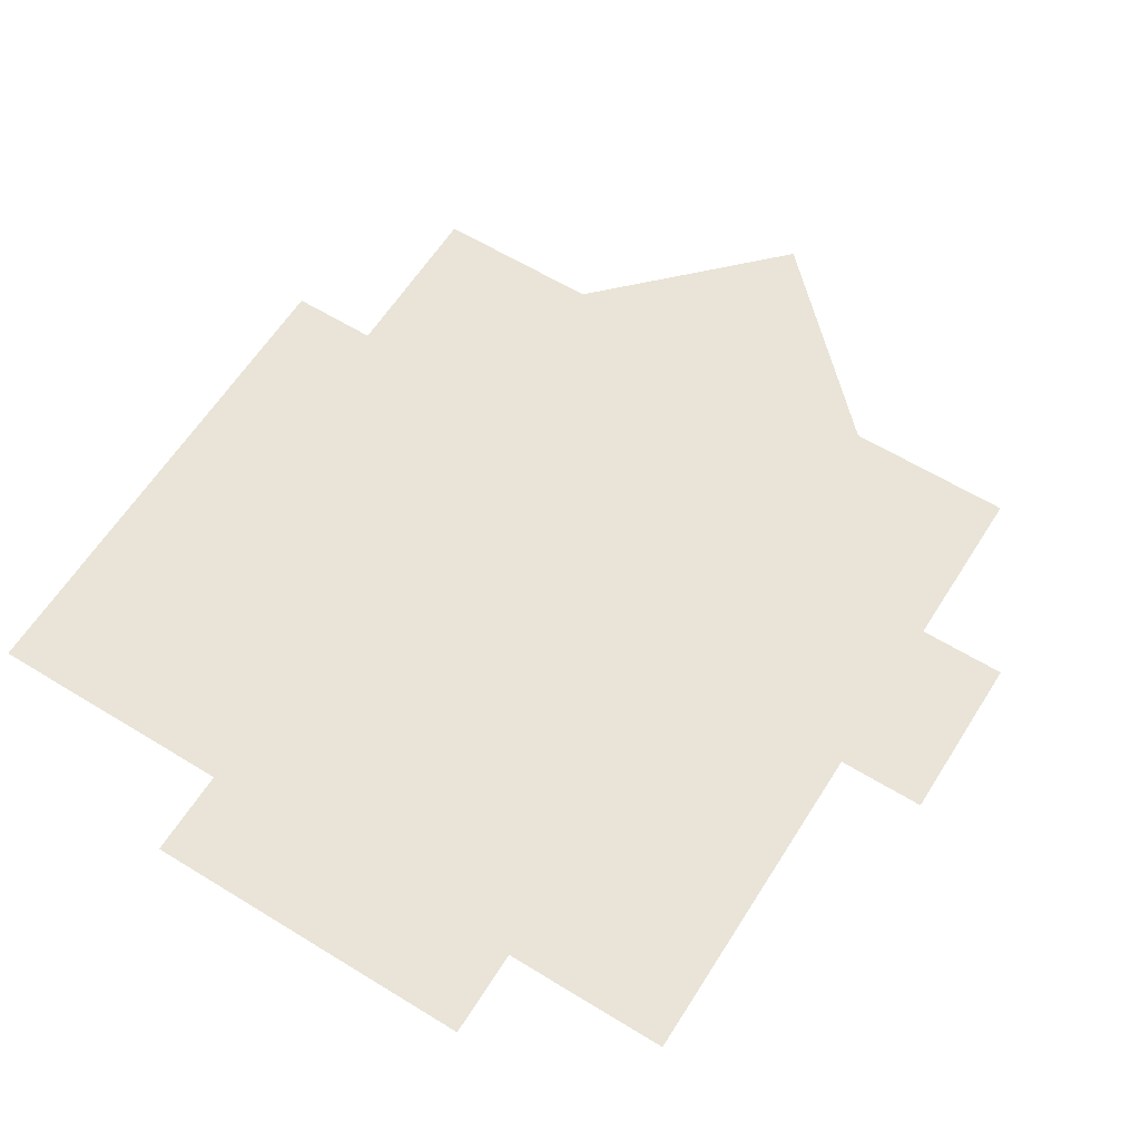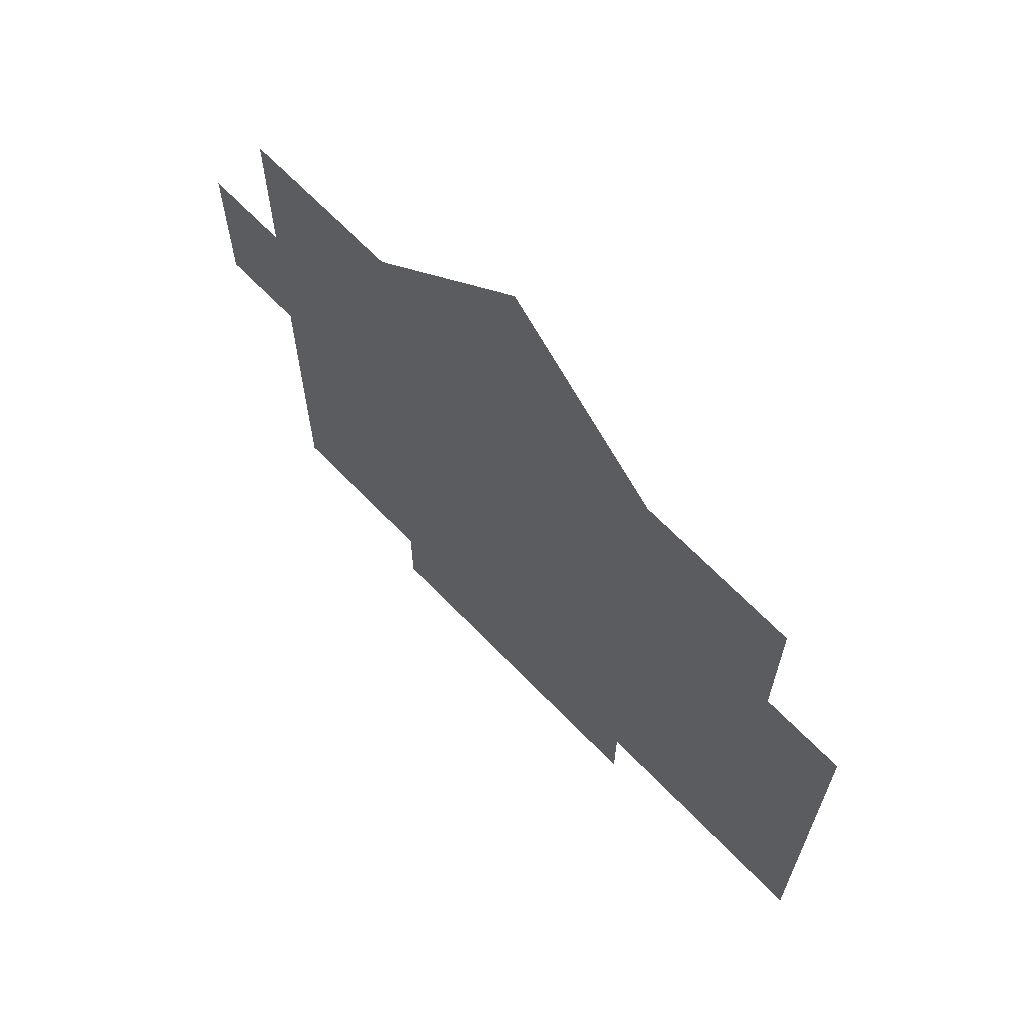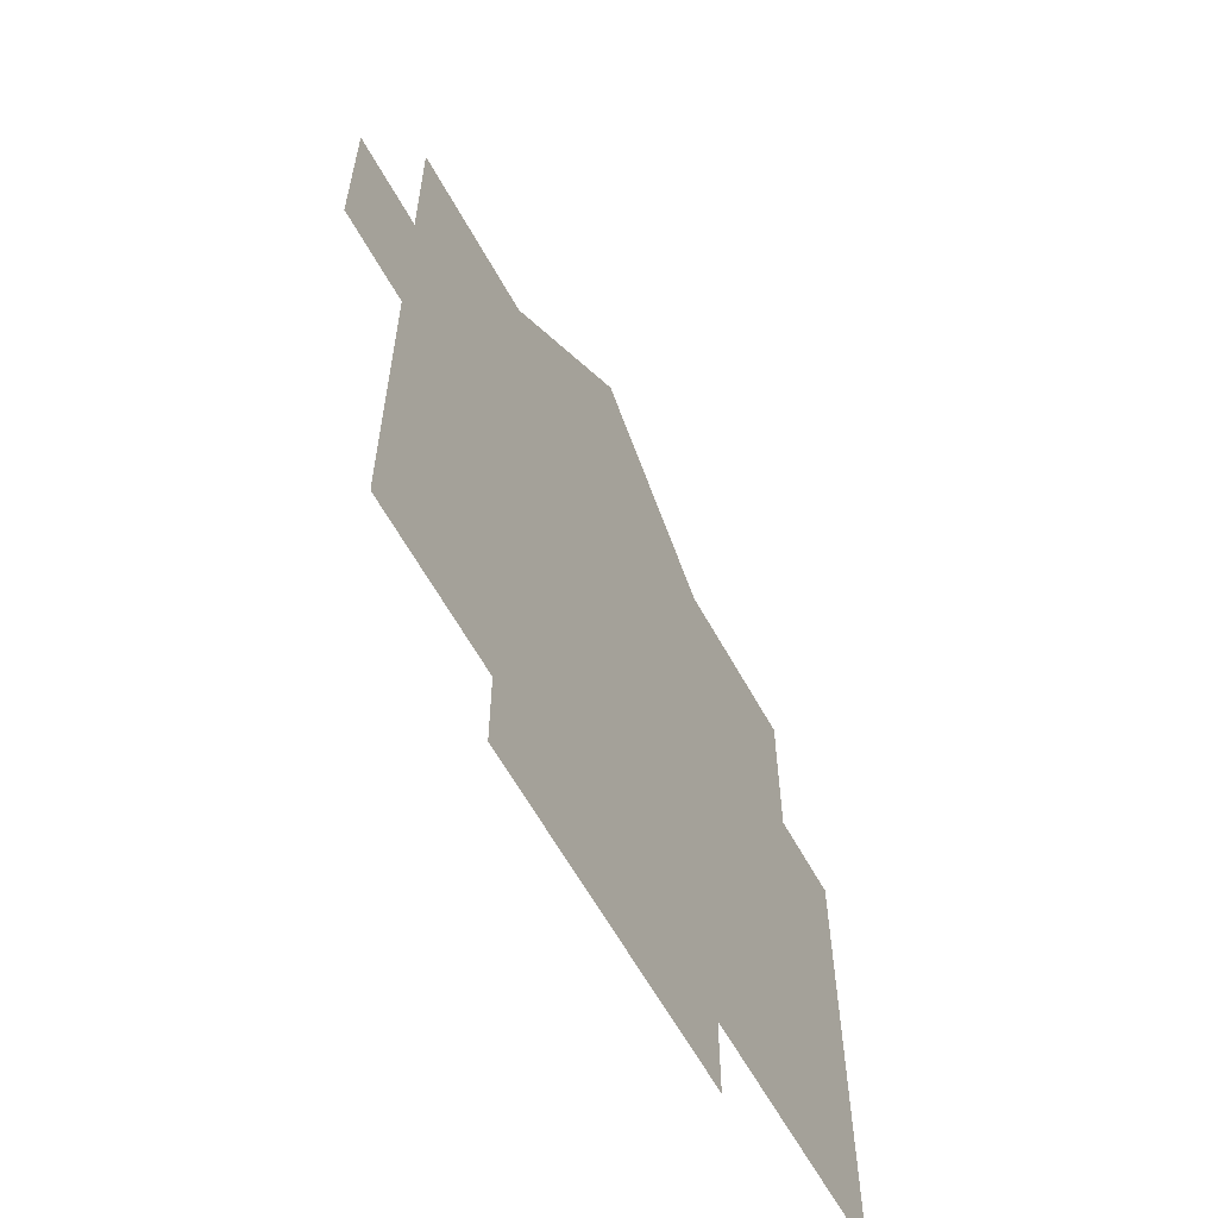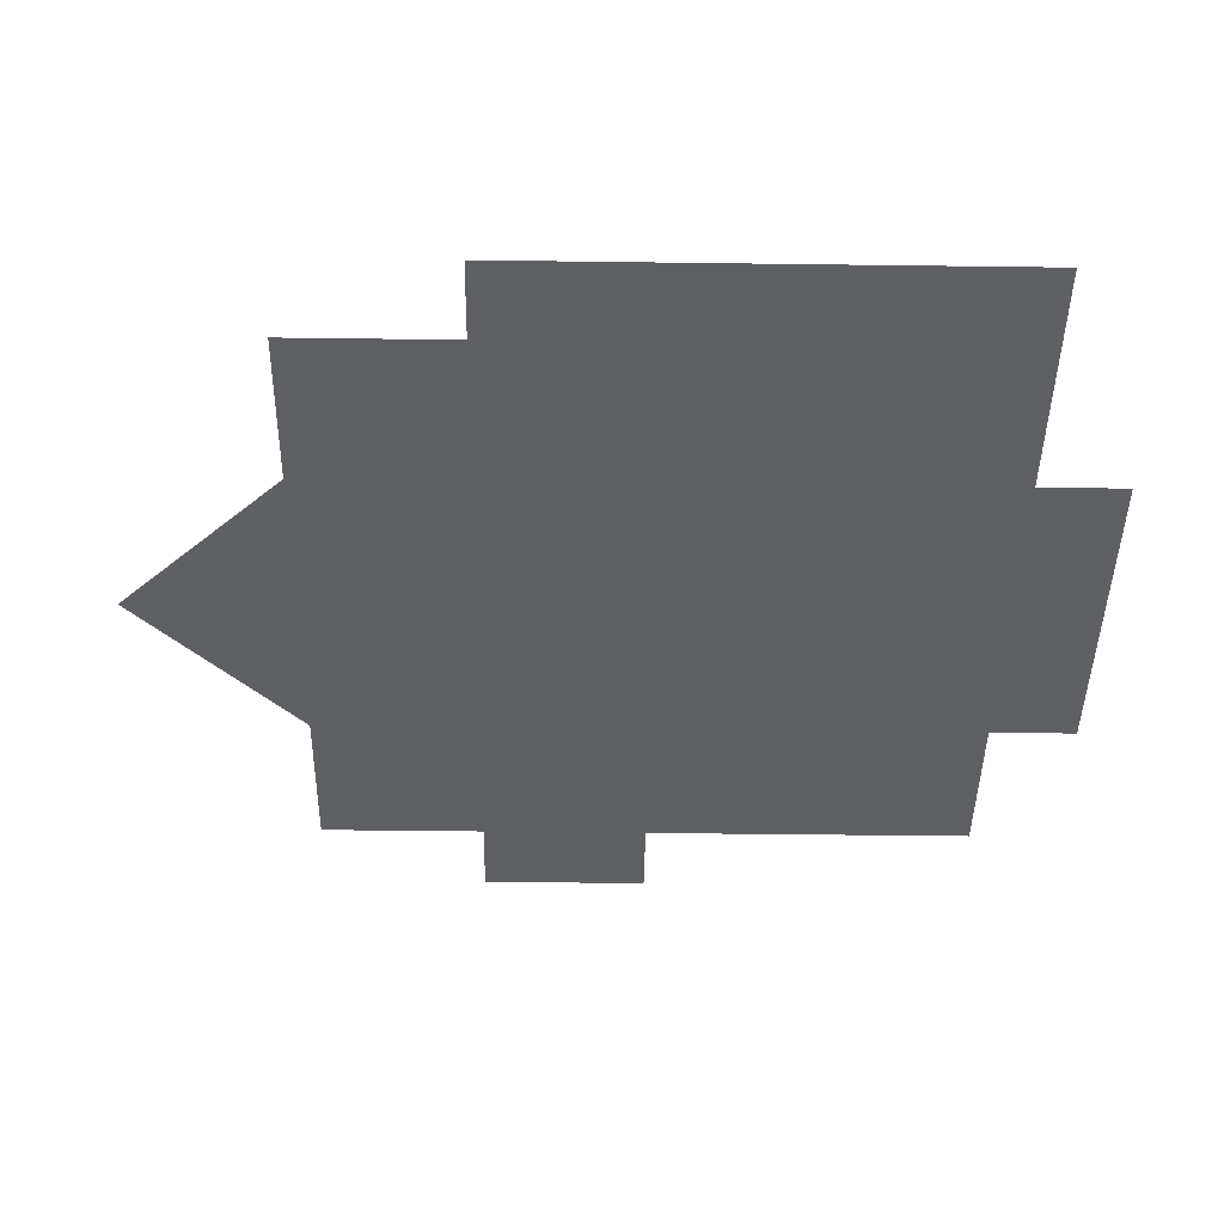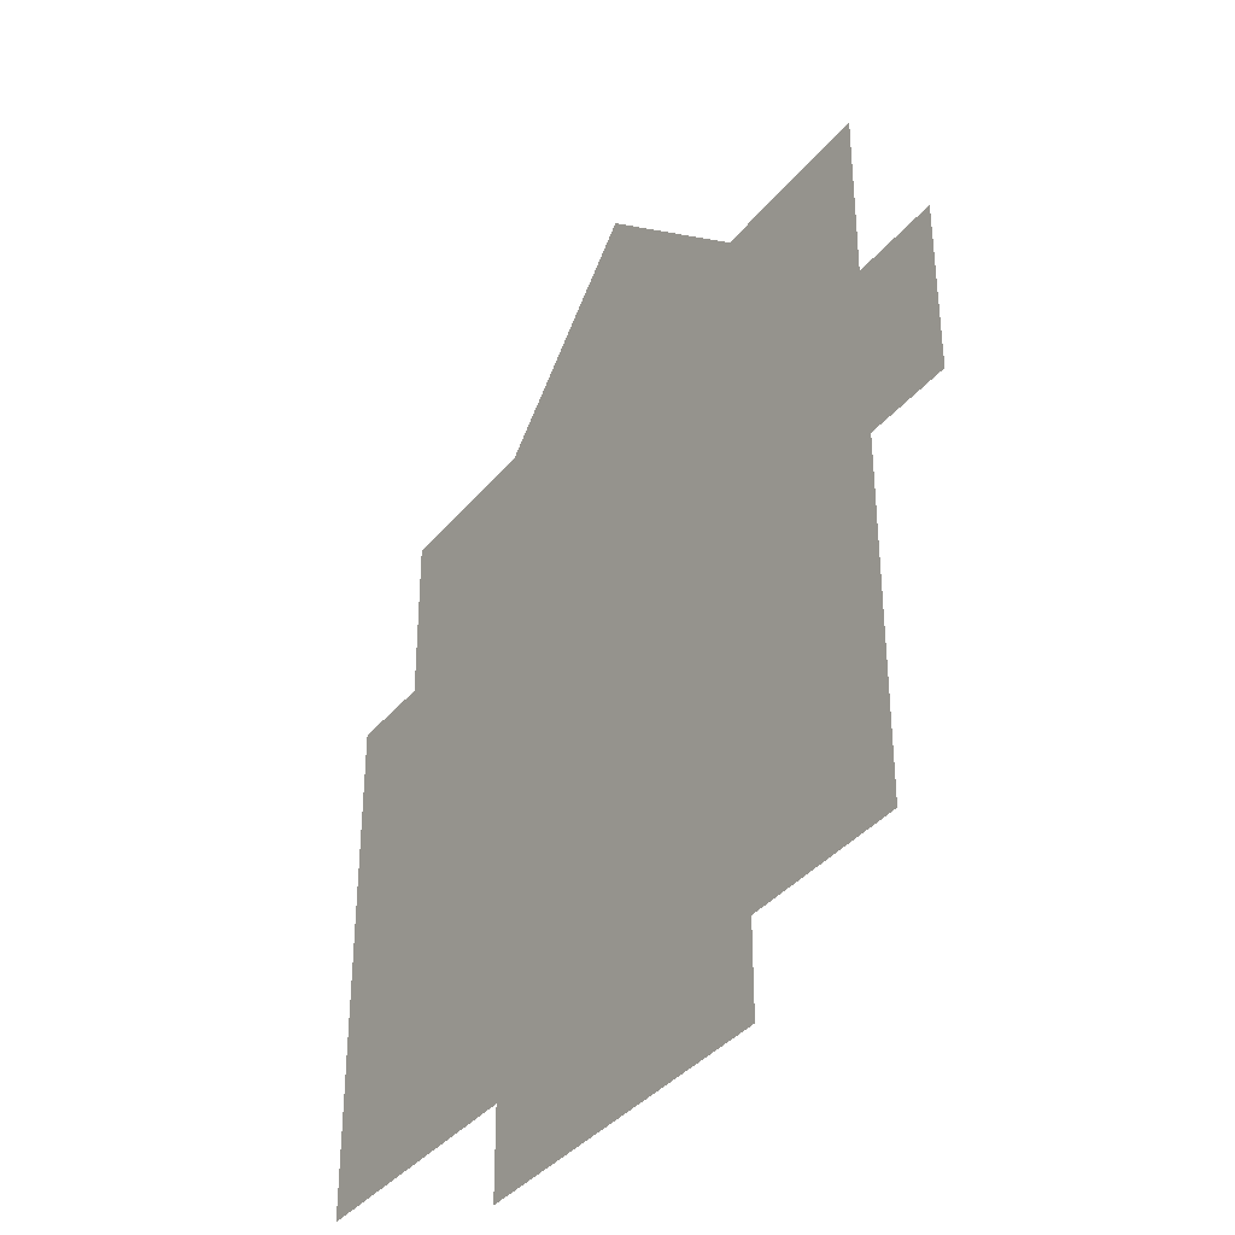
<metadata>
{"format":"obj","ext":"obj","renderer":"f3d","projection":"perspective","resolution":1024,"background":"white","views":[{"elev":60.9,"azim":-147.9,"up":"+Y"},{"elev":67.2,"azim":45.9,"up":"+Z"},{"elev":-61.7,"azim":-61.2,"up":"+Z"},{"elev":-43.0,"azim":89.1,"up":"+Y"},{"elev":-37.7,"azim":-124.3,"up":"+Z"}]}
</metadata>
<code>
o big_module_04_floor002_TileGround_01_0
v 42.74 2.968 30.48
v 42.74 2.968 32.47
v 44.71 2.968 30.48
v 44.71 2.968 32.47
v 38.73 2.968 28.49
v 38.73 2.968 30.48
v 40.7 2.968 28.49
v 40.7 2.968 30.48
v 42.74 2.968 28.49
v 42.74 2.968 30.48
v 44.71 2.968 28.49
v 44.71 2.968 30.48
v 42.74 2.968 26.5
v 42.74 2.968 28.49
v 44.71 2.968 26.5
v 44.71 2.968 28.49
v 40.7 2.968 30.48
v 40.7 2.968 32.47
v 42.74 2.968 30.48
v 42.74 2.968 32.47
v 40.7 2.968 32.47
v 40.7 2.968 34.47
v 42.74 2.968 32.47
v 42.74 2.968 34.47
v 37.7 2.968 30.48
v 37.7 2.968 32.47
v 38.73 2.968 30.48
v 38.73 2.968 32.47
v 40.7 2.968 25.46
v 40.7 2.968 26.5
v 42.74 2.968 25.46
v 42.74 2.968 26.5
v 42.74 2.968 25.46
v 42.74 2.968 26.5
v 44.71 2.968 25.46
v 44.71 2.968 26.5
v 47.7 2.968 30.48
v 47.7 2.968 28.49
v 46.68 2.968 30.48
v 46.68 2.968 28.49
v 47.7 2.968 32.47
v 47.7 2.968 30.48
v 46.68 2.968 32.47
v 46.68 2.968 30.48
v 47.7 2.968 28.49
v 47.7 2.968 26.5
v 46.68 2.968 28.49
v 46.68 2.968 26.5
v 46.68 2.968 34.47
v 46.68 2.968 32.47
v 44.71 2.968 34.47
v 44.71 2.968 32.47
v 46.68 2.968 28.49
v 46.68 2.968 26.5
v 44.71 2.968 28.49
v 44.71 2.968 26.5
v 40.7 2.968 34.47
v 40.7 2.968 32.47
v 38.73 2.968 34.47
v 38.73 2.968 32.47
v 40.7 2.968 28.49
v 40.7 2.968 26.5
v 38.73 2.968 28.49
v 38.73 2.968 26.5
v 42.74 2.968 28.49
v 42.74 2.968 26.5
v 40.7 2.968 28.49
v 40.7 2.968 26.5
v 38.73 2.968 30.48
v 38.73 2.968 32.47
v 40.7 2.968 30.48
v 40.7 2.968 32.47
v 42.74 2.968 32.47
v 42.74 2.968 34.47
v 44.71 2.968 32.47
v 44.71 2.968 34.47
v 44.71 2.968 30.48
v 44.71 2.968 32.47
v 46.68 2.968 30.48
v 46.68 2.968 32.47
v 44.71 2.968 28.49
v 44.71 2.968 30.48
v 46.68 2.968 28.49
v 46.68 2.968 30.48
v 42.74 2.968 30.48
v 42.74 2.968 28.49
v 40.7 2.968 30.48
v 40.7 2.968 28.49
v 42.74 2.968 36.46
v 44.71 2.968 34.47
v 42.74 2.968 34.47
v 42.74 2.968 36.46
v 42.74 2.968 34.47
v 40.7 2.968 34.47
f 1 2 3
f 2 4 3
f 5 6 7
f 6 8 7
f 9 10 11
f 10 12 11
f 13 14 15
f 14 16 15
f 17 18 19
f 18 20 19
f 21 22 23
f 22 24 23
f 25 26 27
f 26 28 27
f 29 30 31
f 30 32 31
f 33 34 35
f 34 36 35
f 37 38 39
f 38 40 39
f 41 42 43
f 42 44 43
f 45 46 47
f 46 48 47
f 49 50 51
f 50 52 51
f 53 54 55
f 54 56 55
f 57 58 59
f 58 60 59
f 61 62 63
f 62 64 63
f 65 66 67
f 66 68 67
f 69 70 71
f 70 72 71
f 73 74 75
f 74 76 75
f 77 78 79
f 78 80 79
f 81 82 83
f 82 84 83
f 85 86 87
f 86 88 87
f 89 90 91
f 92 93 94

</code>
